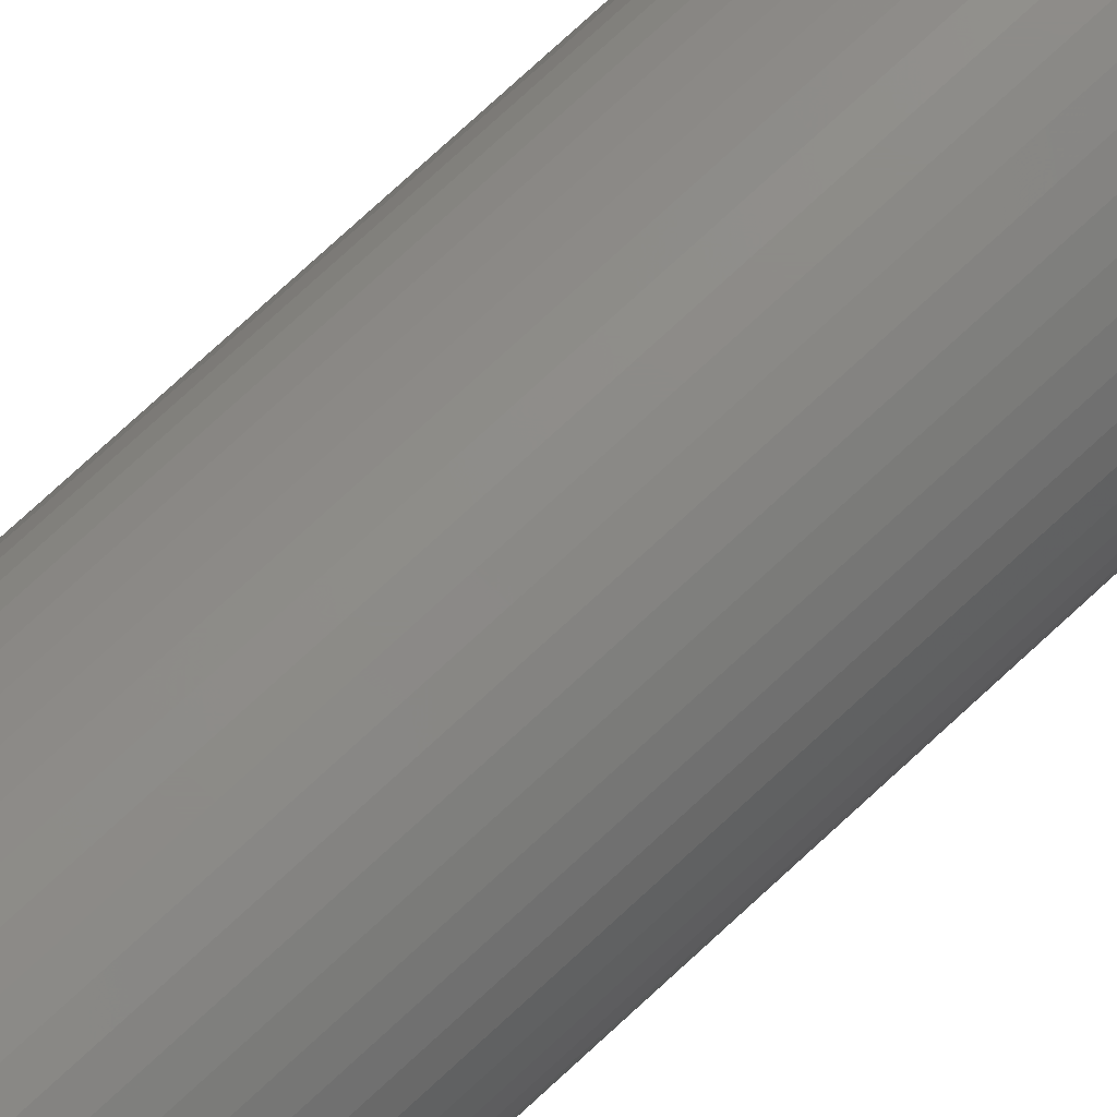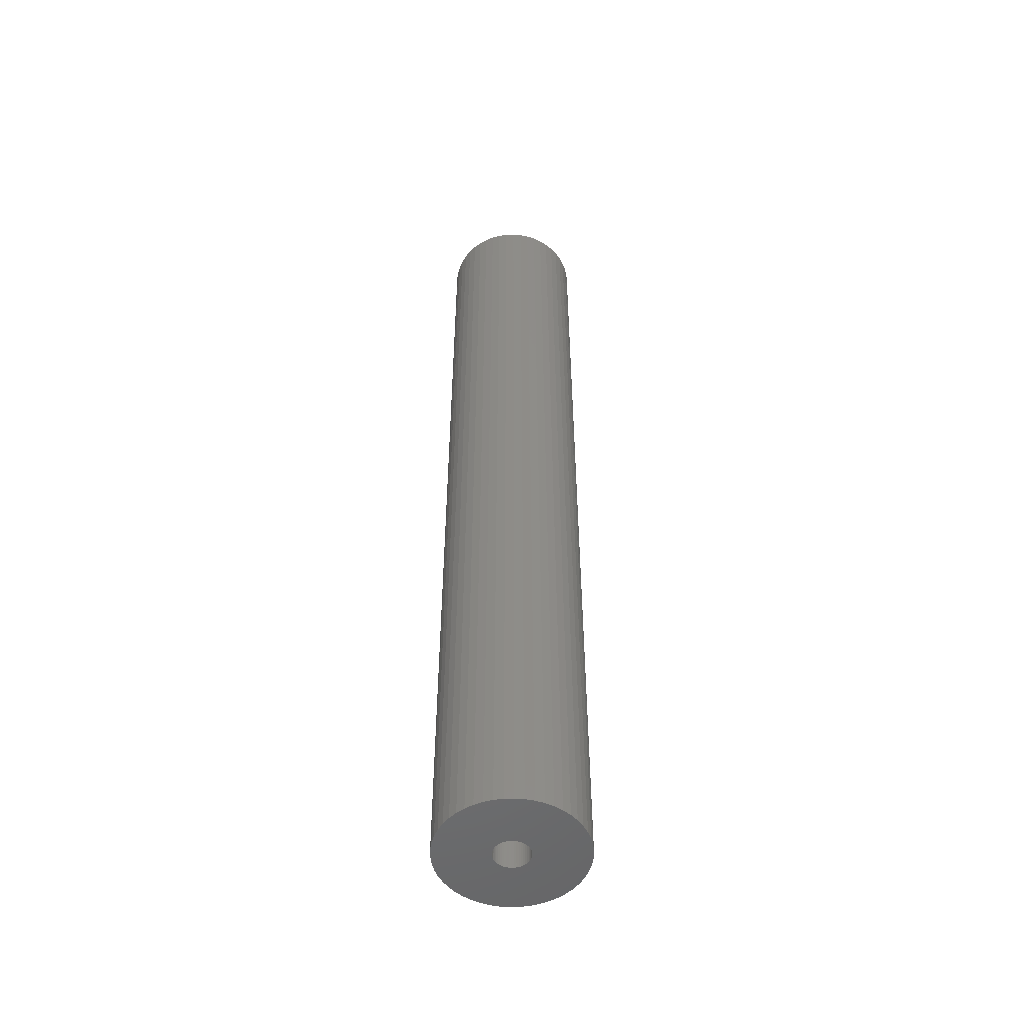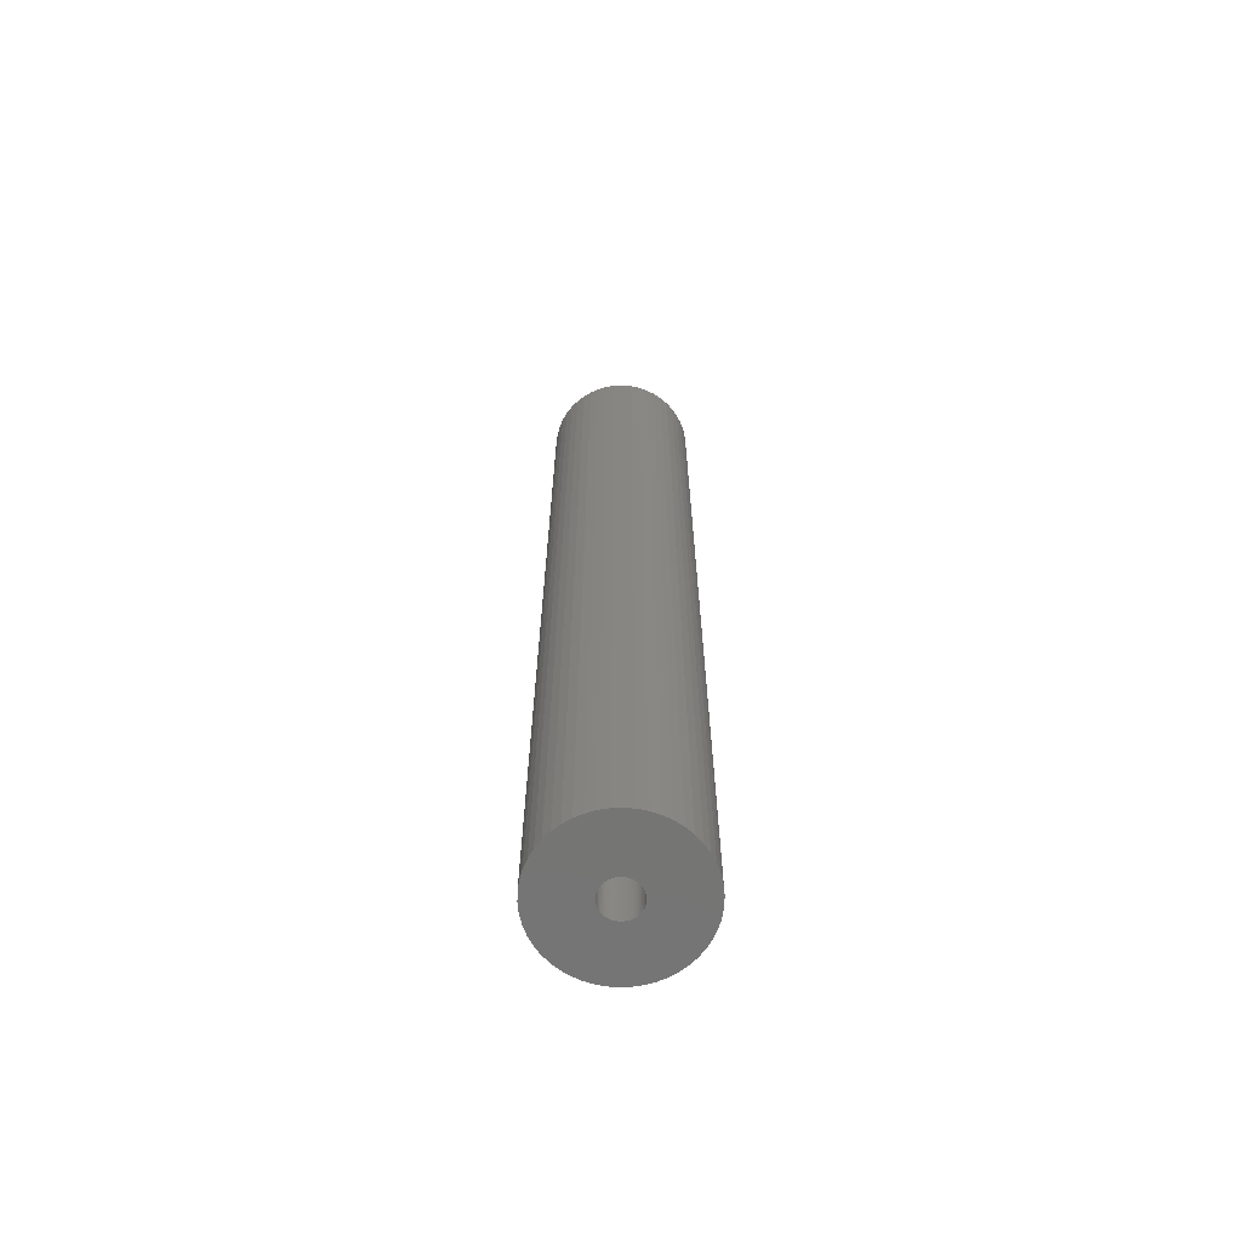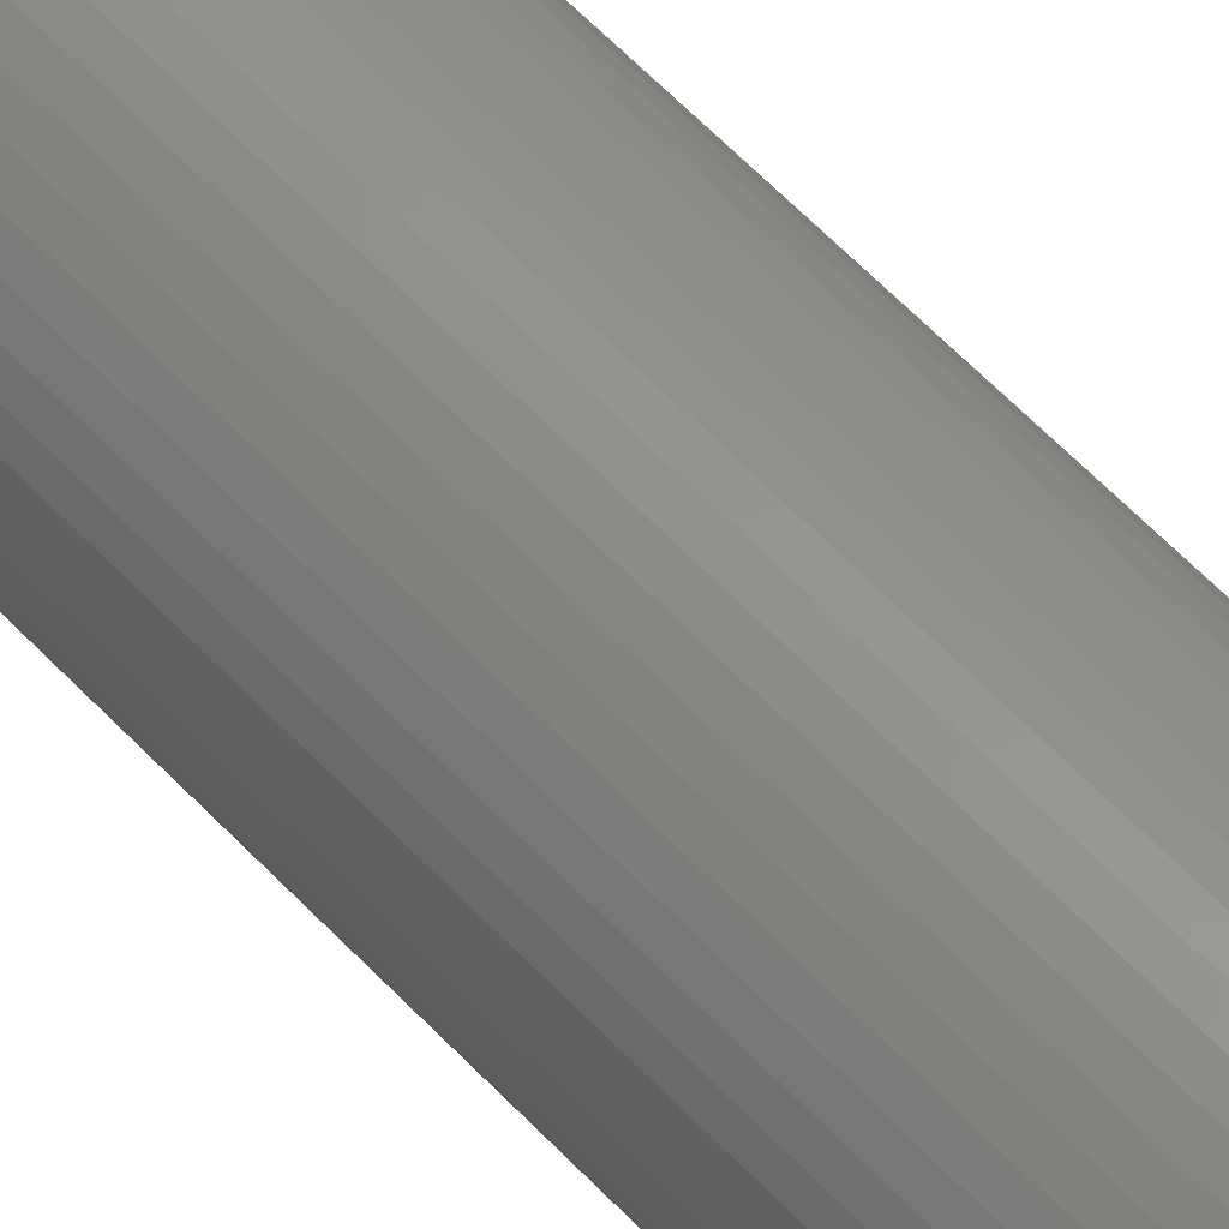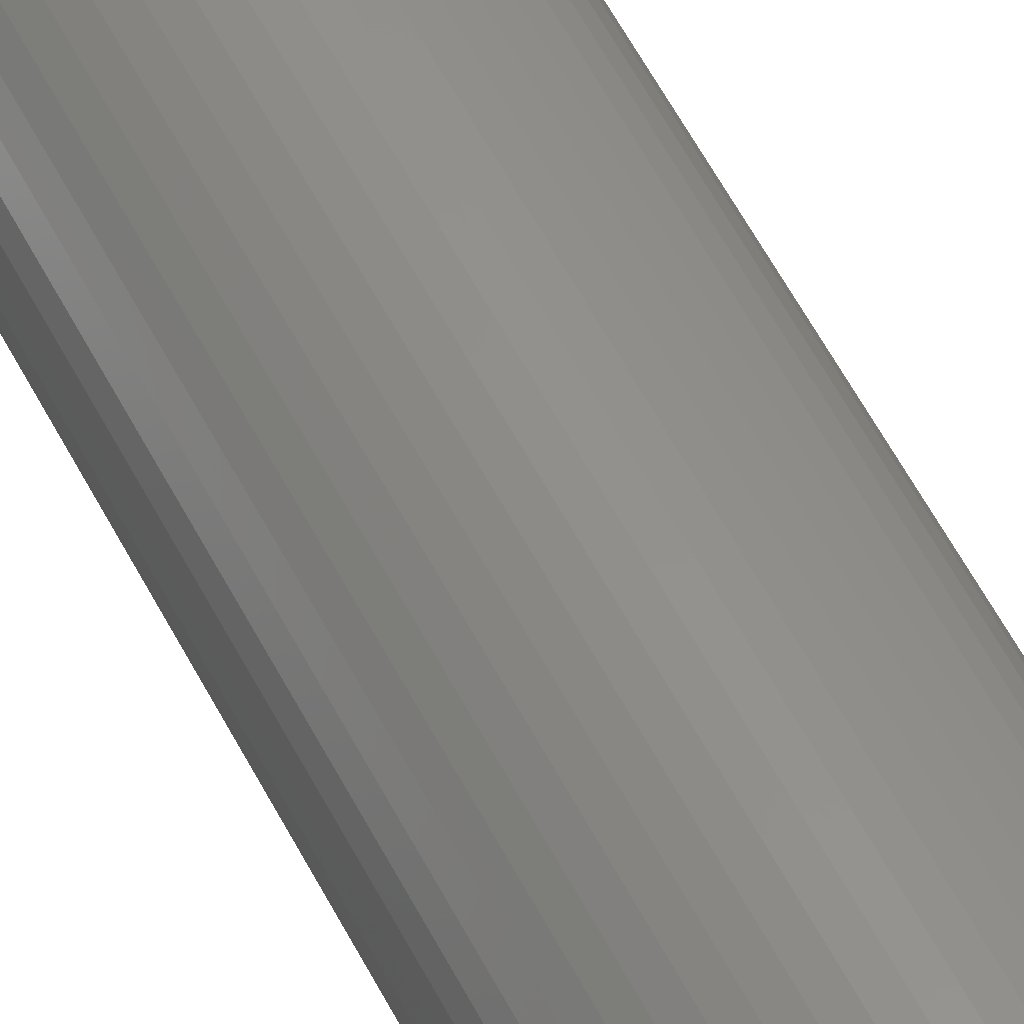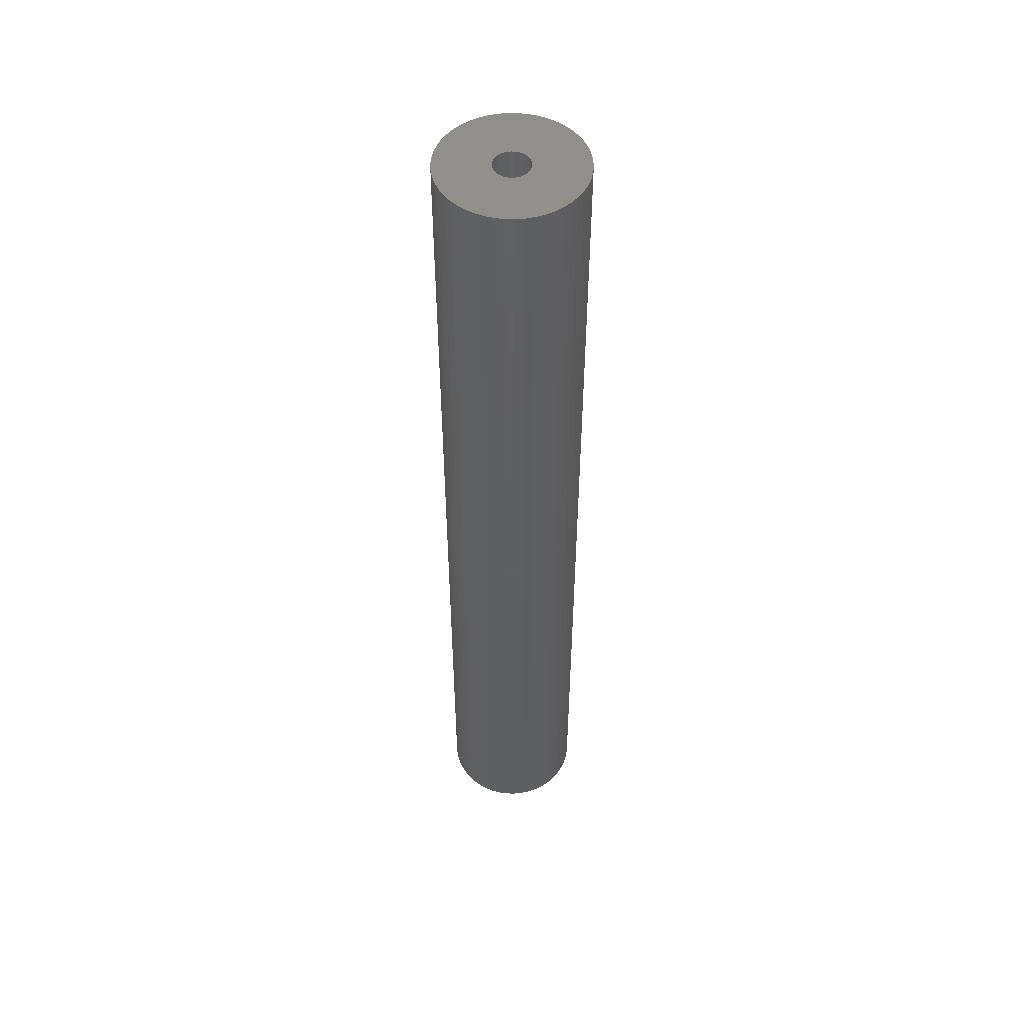
<metadata>
{"format":"stl","ext":"stl","renderer":"f3d","projection":"perspective","resolution":1024,"background":"white","views":[{"elev":76.0,"azim":47.3,"up":"+Y"},{"elev":-51.6,"azim":-62.7,"up":"+Z"},{"elev":-66.5,"azim":-149.0,"up":"+Z"},{"elev":57.7,"azim":-42.2,"up":"+Y"},{"elev":55.0,"azim":153.5,"up":"+Y"},{"elev":50.8,"azim":-99.2,"up":"+Z"}]}
</metadata>
<code>
# stl→obj: 200 verts, 400 faces
v 6.25 0 42
v 6.201 0.7833 -42
v 6.201 0.7833 42
v 6.25 0 -42
v -6.25 0 -42
v -6.201 0.7833 42
v -6.201 0.7833 -42
v -6.25 0 42
v 0.3924 6.238 -42
v -0.3924 6.238 42
v 0.3924 6.238 42
v -0.3924 6.238 -42
v -0.3924 -6.238 -42
v 0.3924 -6.238 42
v -0.3924 -6.238 42
v 0.3924 -6.238 -42
v 4.556 4.278 -42
v 3.984 4.816 42
v 4.556 4.278 42
v 3.984 4.816 -42
v -3.984 4.816 -42
v -4.556 4.278 42
v -3.984 4.816 42
v -4.556 4.278 -42
v -1.931 5.944 -42
v -2.661 5.655 42
v -1.931 5.944 42
v -2.661 5.655 -42
v 5.811 2.301 42
v 5.477 3.011 -42
v 5.477 3.011 42
v 5.811 2.301 -42
v 5.056 3.674 -42
v 5.056 3.674 42
v 2.661 5.655 -42
v 1.931 5.944 42
v 2.661 5.655 42
v 1.931 5.944 -42
v 1.171 6.139 42
v 1.171 6.139 -42
v 3.349 5.277 -42
v 3.349 5.277 42
v -5.811 2.301 -42
v -5.477 3.011 42
v -5.477 3.011 -42
v -5.811 2.301 42
v -5.056 3.674 -42
v -5.056 3.674 42
v -6.054 1.554 -42
v -6.054 1.554 42
v -3.349 5.277 42
v -3.349 5.277 -42
v -1.171 6.139 42
v -1.171 6.139 -42
v 1.171 -6.139 42
v 1.171 -6.139 -42
v 1.931 -5.944 -42
v 2.661 -5.655 42
v 1.931 -5.944 42
v 2.661 -5.655 -42
v 6.054 1.554 42
v 6.054 1.554 -42
v 1.55 0 42
v 1.538 0.1943 42
v 6.201 -0.7833 42
v 1.501 0.3855 42
v 1.538 -0.1943 42
v 1.441 0.5706 42
v 6.054 -1.554 42
v 1.358 0.7467 42
v 1.501 -0.3855 42
v 1.254 0.9111 42
v 5.811 -2.301 42
v 1.13 1.061 42
v 1.441 -0.5706 42
v 0.988 1.194 42
v 5.477 -3.011 42
v 0.8305 1.309 42
v 1.358 -0.7467 42
v 0.66 1.402 42
v 5.056 -3.674 42
v 1.254 -0.9111 42
v 0.479 1.474 42
v 0.2904 1.523 42
v 0.09732 1.547 42
v -0.09732 1.547 42
v -0.2904 1.523 42
v -0.479 1.474 42
v -0.66 1.402 42
v -0.8305 1.309 42
v -0.988 1.194 42
v -1.13 1.061 42
v -1.254 0.9111 42
v 4.556 -4.278 42
v 1.13 -1.061 42
v 3.984 -4.816 42
v 0.988 -1.194 42
v 3.349 -5.277 42
v 0.8305 -1.309 42
v 0.66 -1.402 42
v 0.479 -1.474 42
v 0.2904 -1.523 42
v 0.09732 -1.547 42
v -0.09732 -1.547 42
v -0.2904 -1.523 42
v -1.171 -6.139 42
v -0.479 -1.474 42
v -1.931 -5.944 42
v -0.66 -1.402 42
v -2.661 -5.655 42
v -0.8305 -1.309 42
v -3.349 -5.277 42
v -0.988 -1.194 42
v -3.984 -4.816 42
v -1.13 -1.061 42
v -4.556 -4.278 42
v -1.254 -0.9111 42
v -5.056 -3.674 42
v -1.358 -0.7467 42
v -5.477 -3.011 42
v -1.441 -0.5706 42
v -5.811 -2.301 42
v -1.501 -0.3855 42
v -6.054 -1.554 42
v -1.538 -0.1943 42
v -6.201 -0.7833 42
v -1.55 0 42
v -1.358 0.7467 42
v -1.441 0.5706 42
v -1.501 0.3855 42
v -1.538 0.1943 42
v 6.201 -0.7833 -42
v 5.056 -3.674 -42
v 4.556 -4.278 -42
v 6.054 -1.554 -42
v 5.811 -2.301 -42
v -5.477 -3.011 -42
v -5.811 -2.301 -42
v 1.55 0 -42
v 1.538 -0.1943 -42
v 1.501 -0.3855 -42
v 1.538 0.1943 -42
v 1.441 -0.5706 -42
v 5.477 -3.011 -42
v 1.358 -0.7467 -42
v 1.501 0.3855 -42
v 1.254 -0.9111 -42
v 1.13 -1.061 -42
v 3.984 -4.816 -42
v 1.441 0.5706 -42
v 0.988 -1.194 -42
v 3.349 -5.277 -42
v 0.8305 -1.309 -42
v 1.358 0.7467 -42
v 0.66 -1.402 -42
v 1.254 0.9111 -42
v 0.479 -1.474 -42
v 0.2904 -1.523 -42
v 0.09732 -1.547 -42
v -0.09732 -1.547 -42
v -0.2904 -1.523 -42
v -1.171 -6.139 -42
v -0.479 -1.474 -42
v -1.931 -5.944 -42
v -0.66 -1.402 -42
v -2.661 -5.655 -42
v -0.8305 -1.309 -42
v -3.349 -5.277 -42
v -0.988 -1.194 -42
v -3.984 -4.816 -42
v -1.13 -1.061 -42
v -4.556 -4.278 -42
v -1.254 -0.9111 -42
v -5.056 -3.674 -42
v 1.13 1.061 -42
v 0.988 1.194 -42
v 0.8305 1.309 -42
v 0.66 1.402 -42
v 0.479 1.474 -42
v 0.2904 1.523 -42
v 0.09732 1.547 -42
v -0.09732 1.547 -42
v -0.2904 1.523 -42
v -0.479 1.474 -42
v -0.66 1.402 -42
v -0.8305 1.309 -42
v -0.988 1.194 -42
v -1.13 1.061 -42
v -1.254 0.9111 -42
v -1.358 0.7467 -42
v -1.441 0.5706 -42
v -1.501 0.3855 -42
v -1.538 0.1943 -42
v -1.55 0 -42
v -1.358 -0.7467 -42
v -1.441 -0.5706 -42
v -1.501 -0.3855 -42
v -6.054 -1.554 -42
v -1.538 -0.1943 -42
v -6.201 -0.7833 -42
f 1 2 3
f 2 1 4
f 5 6 7
f 6 5 8
f 9 10 11
f 10 9 12
f 13 14 15
f 14 13 16
f 17 18 19
f 18 17 20
f 21 22 23
f 22 21 24
f 25 26 27
f 26 25 28
f 29 30 31
f 30 29 32
f 31 33 34
f 33 31 30
f 35 36 37
f 36 35 38
f 38 39 36
f 39 38 40
f 41 37 42
f 37 41 35
f 43 44 45
f 44 43 46
f 47 22 24
f 22 47 48
f 49 46 43
f 46 49 50
f 28 51 26
f 51 28 52
f 12 53 10
f 53 12 54
f 16 55 14
f 55 16 56
f 57 58 59
f 58 57 60
f 61 32 29
f 32 61 62
f 3 62 61
f 62 3 2
f 34 17 19
f 17 34 33
f 40 11 39
f 11 40 9
f 20 42 18
f 42 20 41
f 45 48 47
f 48 45 44
f 7 50 49
f 50 7 6
f 63 1 3
f 64 3 61
f 1 63 65
f 66 61 29
f 67 65 63
f 68 29 31
f 65 67 69
f 70 31 34
f 71 69 67
f 72 34 19
f 69 71 73
f 74 19 18
f 75 73 71
f 76 18 42
f 73 75 77
f 78 42 37
f 79 77 75
f 80 37 36
f 77 79 81
f 82 81 79
f 3 64 63
f 61 66 64
f 29 68 66
f 31 70 68
f 34 72 70
f 83 36 39
f 19 74 72
f 18 76 74
f 42 78 76
f 37 80 78
f 36 83 80
f 84 39 11
f 39 84 83
f 11 85 84
f 11 86 85
f 10 86 11
f 86 10 87
f 53 87 10
f 87 53 88
f 27 88 53
f 88 27 89
f 26 89 27
f 89 26 90
f 51 90 26
f 90 51 91
f 23 91 51
f 91 23 92
f 22 92 23
f 92 22 93
f 48 93 22
f 81 82 94
f 95 94 82
f 94 95 96
f 97 96 95
f 96 97 98
f 99 98 97
f 98 99 58
f 100 58 99
f 58 100 59
f 101 59 100
f 59 101 55
f 102 55 101
f 55 102 14
f 103 14 102
f 104 14 103
f 15 104 105
f 104 15 14
f 106 105 107
f 108 107 109
f 110 109 111
f 112 111 113
f 114 113 115
f 105 106 15
f 116 115 117
f 118 117 119
f 120 119 121
f 122 121 123
f 124 123 125
f 126 125 127
f 93 48 128
f 107 108 106
f 44 128 48
f 109 110 108
f 128 44 129
f 111 112 110
f 46 129 44
f 113 114 112
f 129 46 130
f 115 116 114
f 50 130 46
f 117 118 116
f 130 50 131
f 119 120 118
f 6 131 50
f 121 122 120
f 131 6 127
f 123 124 122
f 8 127 6
f 125 126 124
f 127 8 126
f 52 23 51
f 23 52 21
f 54 27 53
f 27 54 25
f 65 4 1
f 4 65 132
f 94 133 81
f 133 94 134
f 73 135 69
f 135 73 136
f 69 132 65
f 132 69 135
f 137 122 138
f 122 137 120
f 139 4 132
f 140 132 135
f 4 139 2
f 141 135 136
f 142 2 139
f 143 136 144
f 2 142 62
f 145 144 133
f 146 62 142
f 147 133 134
f 62 146 32
f 148 134 149
f 150 32 146
f 151 149 152
f 32 150 30
f 153 152 60
f 154 30 150
f 155 60 57
f 30 154 33
f 156 33 154
f 132 140 139
f 135 141 140
f 136 143 141
f 144 145 143
f 133 147 145
f 157 57 56
f 134 148 147
f 149 151 148
f 152 153 151
f 60 155 153
f 57 157 155
f 158 56 16
f 56 158 157
f 16 159 158
f 16 160 159
f 13 160 16
f 160 13 161
f 162 161 13
f 161 162 163
f 164 163 162
f 163 164 165
f 166 165 164
f 165 166 167
f 168 167 166
f 167 168 169
f 170 169 168
f 169 170 171
f 172 171 170
f 171 172 173
f 174 173 172
f 33 156 17
f 175 17 156
f 17 175 20
f 176 20 175
f 20 176 41
f 177 41 176
f 41 177 35
f 178 35 177
f 35 178 38
f 179 38 178
f 38 179 40
f 180 40 179
f 40 180 9
f 181 9 180
f 182 9 181
f 12 182 183
f 182 12 9
f 54 183 184
f 25 184 185
f 28 185 186
f 52 186 187
f 21 187 188
f 183 54 12
f 24 188 189
f 47 189 190
f 45 190 191
f 43 191 192
f 49 192 193
f 7 193 194
f 173 174 195
f 184 25 54
f 137 195 174
f 185 28 25
f 195 137 196
f 186 52 28
f 138 196 137
f 187 21 52
f 196 138 197
f 188 24 21
f 198 197 138
f 189 47 24
f 197 198 199
f 190 45 47
f 200 199 198
f 191 43 45
f 199 200 194
f 192 49 43
f 5 194 200
f 193 7 49
f 194 5 7
f 60 98 58
f 98 60 152
f 81 144 77
f 144 81 133
f 138 124 198
f 124 138 122
f 56 59 55
f 59 56 57
f 77 136 73
f 136 77 144
f 166 108 110
f 108 166 164
f 164 106 108
f 106 164 162
f 172 118 174
f 118 172 116
f 172 114 116
f 114 172 170
f 198 126 200
f 126 198 124
f 200 8 5
f 8 200 126
f 149 94 96
f 94 149 134
f 152 96 98
f 96 152 149
f 168 110 112
f 110 168 166
f 170 112 114
f 112 170 168
f 162 15 106
f 15 162 13
f 174 120 137
f 120 174 118
f 139 64 142
f 64 139 63
f 127 193 131
f 193 127 194
f 182 85 86
f 85 182 181
f 159 104 103
f 104 159 160
f 176 74 76
f 74 176 175
f 188 91 92
f 91 188 187
f 185 88 89
f 88 185 184
f 150 70 154
f 70 150 68
f 154 72 156
f 72 154 70
f 179 80 83
f 80 179 178
f 180 83 84
f 83 180 179
f 177 76 78
f 76 177 176
f 129 190 128
f 190 129 191
f 93 188 92
f 188 93 189
f 130 191 129
f 191 130 192
f 186 89 90
f 89 186 185
f 184 87 88
f 87 184 183
f 155 101 100
f 101 155 157
f 146 68 150
f 68 146 66
f 142 66 146
f 66 142 64
f 156 74 175
f 74 156 72
f 181 84 85
f 84 181 180
f 178 78 80
f 78 178 177
f 128 189 93
f 189 128 190
f 131 192 130
f 192 131 193
f 187 90 91
f 90 187 186
f 183 86 87
f 86 183 182
f 140 63 139
f 63 140 67
f 143 71 141
f 71 143 75
f 141 67 140
f 67 141 71
f 169 115 113
f 115 169 171
f 119 196 121
f 196 119 195
f 115 173 117
f 173 115 171
f 158 103 102
f 103 158 159
f 151 99 97
f 99 151 153
f 161 107 105
f 107 161 163
f 121 197 123
f 197 121 196
f 148 82 147
f 82 148 95
f 153 100 99
f 100 153 155
f 145 75 143
f 75 145 79
f 147 79 145
f 79 147 82
f 160 105 104
f 105 160 161
f 117 195 119
f 195 117 173
f 123 199 125
f 199 123 197
f 125 194 127
f 194 125 199
f 148 97 95
f 97 148 151
f 157 102 101
f 102 157 158
f 165 111 109
f 111 165 167
f 163 109 107
f 109 163 165
f 167 113 111
f 113 167 169

</code>
